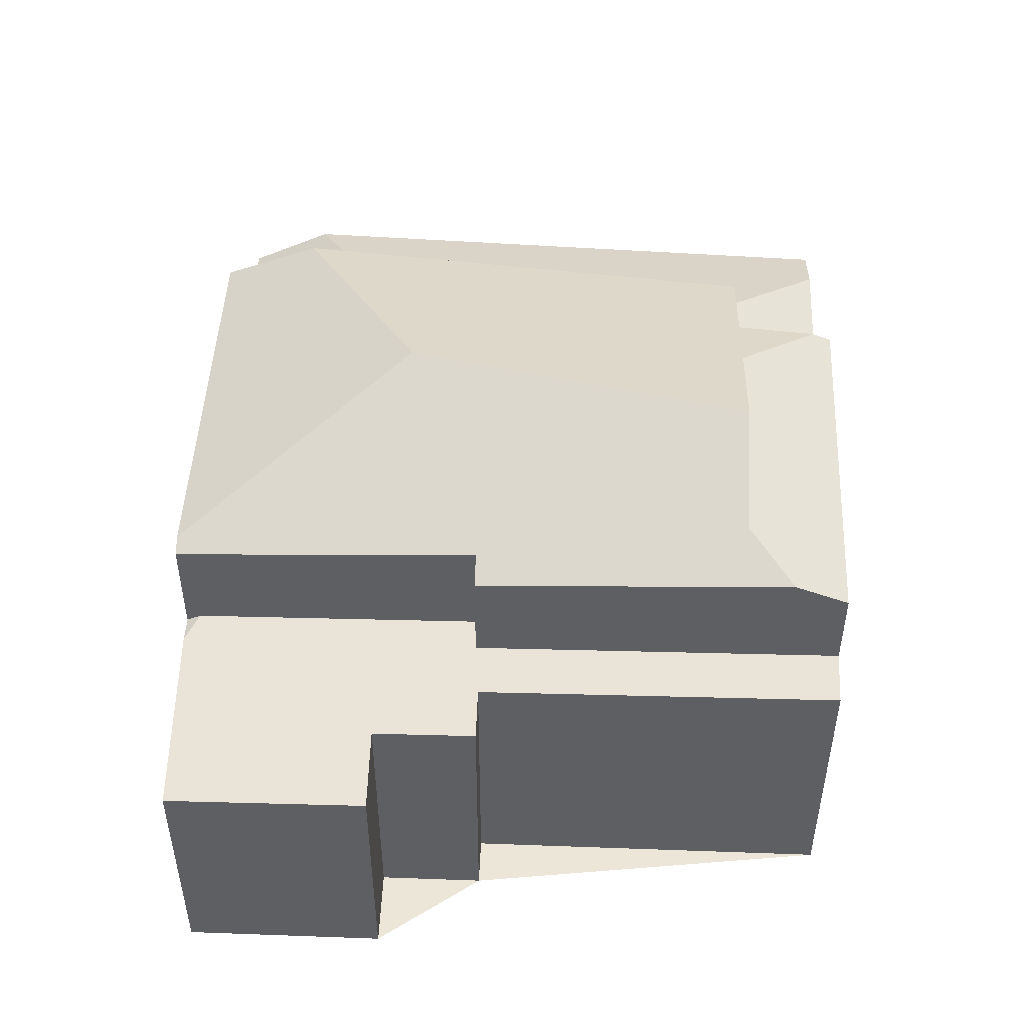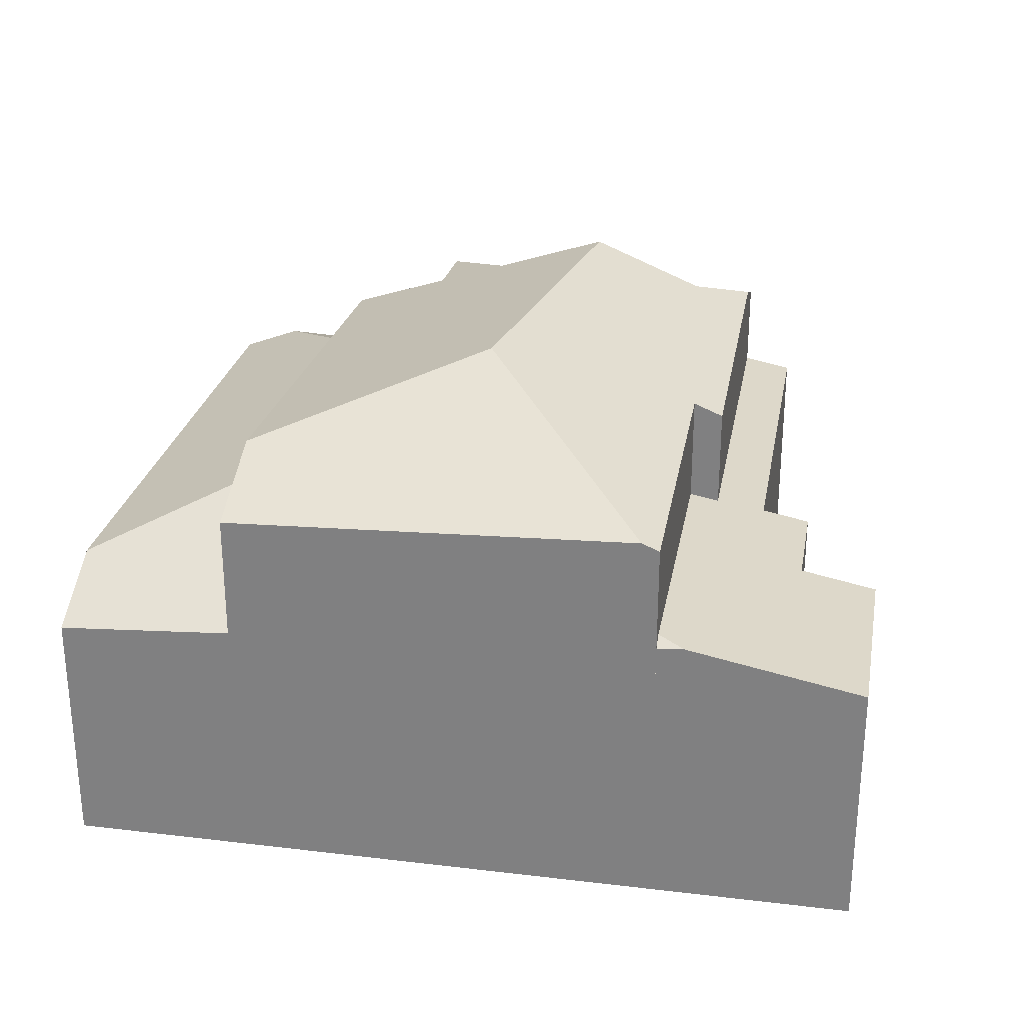
<metadata>
{"format":"obj","ext":"obj","renderer":"f3d","projection":"perspective","resolution":1024,"background":"white","views":[{"elev":48.9,"azim":98.2,"up":"+Z"},{"elev":28.0,"azim":16.2,"up":"+Z"}]}
</metadata>
<code>
v 125.4 297.4 7.143
v 141.7 290.7 7.51
v 142.8 290.8 7.3
v 143.1 288.4 7.261
v 144.8 288.6 6.926
v 145.3 284 6.851
v 140.9 299 7.645
v 127 282.1 6.629
v 135.5 288.2 12.11
v 135.9 293.7 11.96
v 134.5 287.5 11.8
v 135.8 292.3 12
v 131.8 290 10.75
v 131.9 289.9 10.81
v 134.9 291.8 11.71
v 135.8 292.4 11.99
v 135.8 291.6 12.02
v 135 291.9 11.75
v 135 291.9 11.75
v 129.8 295.2 9.802
v 132.1 297.3 10.47
v 131.8 297.5 10.36
v 135.5 288.2 12.11
v 140.3 283.5 10.15
v 136.1 296.2 11.89
v 140.7 283.6 9.992
v 132.6 282.7 9.824
v 136.9 286.8 11.54
v 133.1 298.2 10.09
v 126.8 297.5 7.674
v 126.8 284.1 7.611
v 136.9 296.3 11.56
v 131 282.6 9.215
v 131.7 298 9.553
v 141.3 283.6 7.625
v 139.8 298.9 7.86
v 131.5 295.7 9.471
v 131.7 298 9.427
v 140.7 283.6 7.742
v 129.8 295.5 9.796
v 129.7 294.7 9.814
v 131 282.6 9.616
v 135.5 288.2 12.11
v 136.9 286.8 11.54
v 140.3 283.5 10.15
v 130.8 284.8 10.68
v 131 282.6 9.756
v 135.9 293.7 11.96
v 136.9 294.7 11.56
v 138.7 296.5 10.81
v 139.8 298.9 9.82
v 139.9 297.6 10.33
v 135.3 296.1 10.95
v 133.5 295.9 11.02
v 131.7 297.6 10.33
v 131.7 298 10.15
v 139.9 297.1 7.831
v 129 295.5 8.517
v 129.7 294.8 8.784
v 131.7 298 7.457
v 136.3 287.5 11.79
v 136.9 288.1 11.54
v 130 292.4 9.776
v 141 297.6 7.622
v 126.8 297.5 7.674
v 136.3 287.5 11.79
v 134.5 287.5 11.8
v 130 291.7 10.08
v 140.5 291.6 10.07
v 135.8 292.3 12
v 138.7 289.9 10.79
v 141.3 283.6 7.625
v 130.3 289.2 10.3
v 130.4 288 9.705
v 140.1 288.7 10.22
v 140.6 283.9 7.747
v 126.8 284.1 7.611
v 130.5 286.8 9.066
v 131 282.6 6.907
v 140.7 283.6 7.582
v 136.9 291.4 11.55
v 135.8 292.4 11.99
v 130.5 287.4 9.694
v 130.3 288.9 10.33
v 140.7 283.6 8.374
v 140.2 287.8 10.18
v 138.5 289.6 10.9
v 136.2 292 11.84
v 136.9 291.3 11.55
v 131 282.6 7.655
v 130.6 286 9.095
v 129.8 293.6 9.795
v 129.8 294.3 9.009
v 141.2 295.6 7.59
v 135.8 291.6 12.02
v 140.2 294.4 8.939
v 140.1 295.4 7.804
v 140.3 293.3 10.14
v 129.9 293.5 9.924
v 129.8 294.5 8.797
v 136.4 291.9 11.78
v 136.4 291.9 11.77
v 125.6 295.8 7.197
v 136.9 292.1 11.55
v 133.9 297.4 10.42
v 129.7 295.2 9.775
v 132.1 297.3 10.47
v 129.8 293.8 9.215
v 129.8 294 9.31
v 140.5 291.5 7.74
v 140.2 294.4 8.917
v 129.9 292.9 8.853
v 139.9 297.8 10.27
v 141.7 291 7.516
v 142.5 290.8 7.366
v 142.8 290.6 7.297
v 140.2 294.4 8.924
v 131.8 297 10.38
v 126.3 288.8 7.445
v 130.2 295.6 9.915
v 127.3 297.1 7.863
v 140.9 298.5 7.637
v 133.6 297.7 10.29
v 139.8 298.4 7.852
v 131.8 297.5 10.36
v 139.8 298.4 10.03
v 125.5 296.9 7.161
v 127.3 297.1 7.863
v 131.7 297.5 9.418
v 131.7 297.5 7.665
v 131.7 297.5 10.34
v 131.7 297.5 9.571
v 140.3 293.3 10.14
v 140.5 291.6 10.07
v 139.9 297.6 10.33
v 139.9 297.8 10.27
v 140.6 290.5 7.724
v 140.6 290.5 10.02
v 140.1 295.4 7.804
v 140.5 291.5 7.74
v 139.8 298.9 7.86
v 139.8 298.4 7.852
v 139.9 297.1 7.831
v 139.8 298.4 10.03
v 139.8 298.9 9.82
v 139.9 297.6 10.33
v 141.3 283.6 7.612
v 135.3 296.1 10.95
v 133.5 295.9 11.02
v 131.9 295.8 10.49
v 131.9 295.8 9.894
v 125.7 295.1 7.223
v 127.3 295.3 7.841
v 140 296.6 9.797
v 140 296.6 10.28
v 129 295.5 8.517
v 129.8 295.5 9.796
v 133.5 295.9 11.02
v 136.1 296.2 11.89
v 136.1 296.2 11.89
v 136.9 296.3 11.56
v 138.7 296.5 10.81
v 138.7 296.5 10.81
v 129.6 295.5 8.759
v 130.2 295.6 9.915
v 129.6 295.5 9.743
v 140 296.6 7.823
v 131.9 295.8 8.388
v 131.9 295.8 9.39
v 129 295.5 8.517
v 140 296.6 7.823
v 140 296.6 8.027
v 131.9 295.8 9.633
v 141.1 296.7 7.608
v 140 296.6 10.28
v 129.8 294.5 8.797
v 129.9 292.9 8.853
v 129.6 295.5 8.759
v 129.7 294.8 8.784
v 129.6 295.5 9.743
v 129.7 295.2 9.775
v 129.5 297.3 7.766
v 129.4 297.8 7.558
v 131 282.6 6.907
v 130.5 286.8 9.066
v 129.6 295.5 8.759
v 129.6 295.5 8.489
v 130 291.7 10.08
v 130.3 289.2 10.3
v 130.8 284.8 10.68
v 130.3 288.9 10.33
v 129.7 294.7 9.814
v 129.9 293.5 9.924
v 129.6 295.5 9.743
v 131 282.6 9.756
v 130.8 284.8 10.68
v 130.5 286.8 9.066
v 129.6 295.5 8.489
v 140.6 284.1 7.751
v 140.6 284.1 7.864
v 130.9 283.1 7.188
v 139.8 284 10.36
v 133.2 283.3 10.08
v 130.9 283.1 7.188
v 130.9 283.1 9.986
v 140.6 284.1 8.607
v 139.8 284 10.36
v 130.9 283.1 9.625
v 130.9 283.1 9.986
v 140.6 284.1 10.02
v 130.9 283.1 7.888
v 130.9 283.1 9.195
v 141.3 284.2 7.621
v 145.2 284.6 6.86
v 127 282.7 6.911
v 127.9 282.2 6.69
v 127.8 282.8 6.972
v 126.5 295.2 7.558
v 127.1 289.7 7.752
v 127.6 284.7 7.929
v 126.3 297.5 7.478
v 126.4 297 7.496
v 126.5 295.5 7.546
v 127.6 284.7 7.929
v 127.3 297.1 7.857
v 126.4 297 7.496
v 131.8 297.5 10.35
v 139.8 298.4 7.852
v 139.8 298.4 10.02
v 139.8 298.4 7.852
v 131.8 297.5 10.35
v 133.6 297.7 10.28
v 139.8 298.4 10.02
v 131.7 297.5 9.419
v 131.7 297.5 7.66
v 127.3 297.1 7.857
v 131.7 297.5 10.34
v 131.7 297.5 9.57
v 140.9 298.5 7.637
v 129.5 297.3 7.76
v 125.5 296.9 7.161
v 133.2 282.8 9.853
v 133.2 283.3 10.07
v 133.2 283.3 10.08
v 132.9 286.3 11.32
v 131.7 297.6 10.33
v 131.7 298 10.15
v 131.7 297.5 7.66
v 131.7 298 7.457
v 131.7 297.5 10.34
v 131.7 297.5 10.34
v 131.7 297.6 10.33
v 131.9 295.8 10.49
v 131.9 295.8 9.894
v 131.7 297.5 7.665
v 131.9 295.8 9.39
v 131.9 295.8 8.388
v 132.5 290.4 10.96
v 132.5 290.2 10.97
v 132.6 289.3 11.06
v 132.9 286.3 11.32
v 131.9 295.8 8.388
v 131.9 295.8 9.633
v 131.8 297 10.38
v 131.9 295.8 10.49
v 132.2 292.7 10.76
v 127.2 289.1 7.773
v 130.3 289.4 8.974
v 140.6 290.5 10.02
v 140.6 290.5 7.724
v 142.7 290.7 7.321
v 132.5 289.6 11.03
v 135.7 290 12.06
v 138.3 290.2 10.97
v 139.2 290.3 10.61
v 140.6 290.5 7.724
v 140.6 290.5 10.02
v 140 290.4 7.853
v 140 290.4 10.29
v 130.3 289.4 8.974
v 130.3 289.4 9.727
v 142.8 290.7 7.298
v 126.3 289 7.438
v 126.5 289 7.517
v 130.3 289.4 10.28
v 132.2 289.6 10.92
v 130.3 289.4 10.28
v 136.9 290.1 11.54
v 138 290.2 11.12
v 135.7 290 12.06
v 130.8 289.5 10.44
v 131.3 289.5 10.63
v 144.7 288.6 6.937
v 145.2 284.6 6.872
v 145.2 284 6.863
v 130.5 287.1 9.055
v 127.4 286.8 7.854
v 140 288.1 10.28
v 136.9 287.8 11.54
v 144.7 288.6 6.937
v 140.9 288.2 7.686
v 134.5 287.5 11.82
v 134.4 287.5 11.78
v 132.8 287.3 11.23
v 140.2 288.1 9.903
v 140.2 288.1 7.816
v 130.5 287.1 9.055
v 130.5 287.1 9.227
v 130.5 287.1 10.48
v 136.6 287.7 11.68
v 136.1 287.7 11.88
v 140.2 288.1 10.19
v 130.5 287.1 10.48
v 130.5 287.1 9.69
v 134.5 287.5 11.82
v 136.1 287.7 11.88
v 130.5 287.1 9.575
v 126.5 286.7 7.519
v 144.8 288.6 6.925
v 140.7 283.6 7.582
v 140.6 283.9 7.747
v 140 290.4 7.853
v 139.7 293.1 10.41
v 139.9 291 10.32
v 140 290.4 10.29
v 139.1 298.3 10.05
v 139.1 298.8 9.847
v 140.2 288.1 7.816
v 139.3 297 10.58
v 139.2 297.7 10.29
v 140 290.4 7.853
v 140 290.4 10.29
v 139.1 298.3 10.06
v 140.1 288.7 10.22
v 140.6 284.1 10.02
v 140.7 283.6 9.992
v 140.2 288.1 10.19
v 140.6 283.9 7.747
v 140.6 284.1 7.751
v 140.2 287.8 10.18
v 139.3 296.5 10.56
v 139.3 297 10.58
v 127 282.7 6.915
v 127.1 282.2 6.633
v 126.4 289 7.459
v 125.7 295.1 7.244
v 126.9 284.1 7.631
v 125.5 296.9 7.182
v 125.5 296.9 7.181
v 126.4 288.9 7.464
v 126.9 284.1 7.631
v 126.6 286.7 7.54
v 125.5 297.4 7.164
v 125.7 295.8 7.219
v 138.4 285.3 10.92
v 130.8 284.6 7.928
v 133 284.8 10.68
v 130.8 284.6 10.59
v 140.5 285.6 7.775
v 140.5 285.6 8.603
v 130.8 284.6 7.928
v 138.4 285.3 10.92
v 140.5 285.6 10.08
v 127.7 284.2 7.711
v 126.9 284.2 7.66
v 126.8 284.1 7.608
v 126.9 284.1 7.629
v 135 285 10.77
v 140.5 285.6 9.219
v 130.8 284.6 9.648
v 130.8 284.6 10.59
v 140.5 285.6 10.08
v 126.9 284.2 7.66
v 140.5 285.6 7.775
v 145 286 6.895
v 145.1 286 6.884
v 141.1 285.6 7.645
v 130.8 284.6 8.5
v 130.8 284.6 9.144
v 139.6 284.1 10.41
v 140.6 284.2 10.02
v 130.9 283.2 7.255
v 130.9 283.2 10.04
v 133.2 283.5 10.14
v 140.6 284.2 7.93
v 140.6 284.2 7.753
v 126.9 282.8 6.977
v 127 282.8 6.981
v 140.6 284.2 7.753
v 145.2 284.7 6.862
v 145.1 284.7 6.874
v 141.3 284.3 7.624
v 130.9 283.2 7.255
v 139.6 284.1 10.41
v 127.8 282.9 7.038
v 133.4 283.5 10.15
v 140.6 284.2 8.662
v 130.9 283.2 10.04
v 130.9 283.2 9.627
v 140.6 284.2 10.02
v 130.9 283.2 9.191
v 130.9 283.2 7.943
v 125.5 297.4 7.164
v 125.4 297.4 7.143
v 125.4 297.4 1.05
v 125.5 297.4 1.05
v 142.5 290.8 7.366
v 141.7 290.7 7.51
v 141.7 290.7 1.05
v 142.5 290.8 1.05
v 142.8 290.7 7.298
v 142.8 290.8 7.3
v 142.8 290.8 1.05
v 142.8 290.7 1.05
v 144.7 288.6 6.937
v 143.1 288.4 7.261
v 143.1 288.4 1.05
v 144.7 288.6 1.05
v 144.8 288.6 6.925
v 144.8 288.6 6.926
v 144.8 288.6 1.05
v 144.8 288.6 1.05
v 145.2 284 6.863
v 145.3 284 6.851
v 145.3 284 1.05
v 145.2 284 1.05
v 140.9 298.5 7.637
v 140.9 299 7.645
v 140.9 299 1.05
v 140.9 298.5 1.05
v 127 282.7 6.911
v 127 282.1 6.629
v 127 282.1 1.05
v 127 282.7 1.05
v 133.2 282.8 9.853
v 140.3 283.5 10.15
v 140.3 283.5 1.05
v 133.2 282.8 1.05
v 131 282.6 9.756
v 132.6 282.7 9.824
v 132.6 282.7 1.05
v 131 282.6 1.05
v 139.1 298.8 9.847
v 133.1 298.2 10.09
v 133.1 298.2 1.05
v 139.1 298.8 1.05
v 129.4 297.8 7.558
v 126.8 297.5 7.674
v 126.8 297.5 1.05
v 129.4 297.8 1.05
v 140.7 283.6 7.582
v 141.3 283.6 7.625
v 141.3 283.6 1.05
v 140.7 283.6 1.05
v 141.1 296.7 7.608
v 141 297.6 7.622
v 141 297.6 1.05
v 141.1 296.7 1.05
v 126.8 284.1 7.608
v 126.8 284.1 7.611
v 126.8 284.1 1.05
v 126.8 284.1 1.05
v 141.7 291 7.516
v 141.2 295.6 7.59
v 141.2 295.6 1.05
v 141.7 291 1.05
v 125.5 296.9 7.161
v 125.6 295.8 7.197
v 125.6 295.8 1.05
v 125.5 296.9 1.05
v 141.7 290.7 7.51
v 141.7 291 7.516
v 141.7 291 1.05
v 141.7 290.7 1.05
v 142.8 290.8 7.3
v 142.5 290.8 7.366
v 142.5 290.8 1.05
v 142.8 290.8 1.05
v 143.1 288.4 7.261
v 142.8 290.6 7.297
v 142.8 290.6 1.05
v 143.1 288.4 1.05
v 126.3 289 7.438
v 126.3 288.8 7.445
v 126.3 288.8 1.05
v 126.3 289 1.05
v 141 297.6 7.622
v 140.9 298.5 7.637
v 140.9 298.5 1.05
v 141 297.6 1.05
v 125.5 296.9 7.161
v 125.5 296.9 7.161
v 125.5 296.9 1.05
v 125.5 296.9 1.05
v 140.9 299 7.645
v 139.8 298.9 7.86
v 139.8 298.9 1.05
v 140.9 299 1.05
v 141.3 283.6 7.625
v 141.3 283.6 7.612
v 141.3 283.6 1.05
v 141.3 283.6 1.05
v 125.6 295.8 7.197
v 125.7 295.1 7.223
v 125.7 295.1 1.05
v 125.6 295.8 1.05
v 141.2 295.6 7.59
v 141.1 296.7 7.608
v 141.1 296.7 1.05
v 141.2 295.6 1.05
v 131.7 298 7.457
v 129.4 297.8 7.558
v 129.4 297.8 1.05
v 131.7 298 1.05
v 127.9 282.2 6.69
v 131 282.6 6.907
v 131 282.6 1.05
v 127.9 282.2 1.05
v 145.3 284 6.851
v 145.2 284.6 6.86
v 145.2 284.6 1.05
v 145.3 284 1.05
v 126.9 282.8 6.977
v 127 282.7 6.911
v 127 282.7 1.05
v 126.9 282.8 1.05
v 127.1 282.2 6.633
v 127.9 282.2 6.69
v 127.9 282.2 1.05
v 127.1 282.2 1.05
v 126.8 297.5 7.674
v 126.3 297.5 7.478
v 126.3 297.5 1.05
v 126.8 297.5 1.05
v 140.9 298.5 7.637
v 140.9 298.5 7.637
v 140.9 298.5 1.05
v 140.9 298.5 1.05
v 125.4 297.4 7.143
v 125.5 296.9 7.161
v 125.5 296.9 1.05
v 125.4 297.4 1.05
v 132.6 282.7 9.824
v 133.2 282.8 9.853
v 133.2 282.8 1.05
v 132.6 282.7 1.05
v 133.1 298.2 10.09
v 131.7 298 10.15
v 131.7 298 1.05
v 133.1 298.2 1.05
v 142.8 290.6 7.297
v 142.8 290.7 7.298
v 142.8 290.7 1.05
v 142.8 290.6 1.05
v 125.7 295.1 7.223
v 126.3 289 7.438
v 126.3 289 1.05
v 125.7 295.1 1.05
v 144.8 288.6 6.926
v 144.7 288.6 6.937
v 144.7 288.6 1.05
v 144.8 288.6 1.05
v 141.3 283.6 7.612
v 145.2 284 6.863
v 145.2 284 1.05
v 141.3 283.6 1.05
v 126.3 288.8 7.445
v 126.5 286.7 7.519
v 126.5 286.7 1.05
v 126.3 288.8 1.05
v 145.1 286 6.884
v 144.8 288.6 6.925
v 144.8 288.6 1.05
v 145.1 286 1.05
v 139.8 298.9 9.82
v 139.1 298.8 9.847
v 139.1 298.8 1.05
v 139.8 298.9 1.05
v 140.3 283.5 10.15
v 140.7 283.6 9.992
v 140.7 283.6 1.05
v 140.3 283.5 1.05
v 127 282.1 6.629
v 127.1 282.2 6.633
v 127.1 282.2 1.05
v 127 282.1 1.05
v 126.3 297.5 7.478
v 125.5 297.4 7.164
v 125.5 297.4 1.05
v 126.3 297.5 1.05
v 126.5 286.7 7.519
v 126.8 284.1 7.608
v 126.8 284.1 1.05
v 126.5 286.7 1.05
v 145.2 284.7 6.862
v 145.1 286 6.884
v 145.1 286 1.05
v 145.2 284.7 1.05
v 126.8 284.1 7.611
v 126.9 282.8 6.977
v 126.9 282.8 1.05
v 126.8 284.1 1.05
v 145.2 284.6 6.86
v 145.2 284.7 6.862
v 145.2 284.7 1.05
v 145.2 284.6 1.05
v 141.7 290.7 1.05
v 142.8 290.8 1.05
v 143.1 288.4 1.05
v 144.8 288.6 1.05
v 145.3 284 1.05
v 127 282.1 1.05
v 125.4 297.4 1.05
v 140.9 299 1.05
f 368 28 362
f 19 16 12 18
f 18 12 17
f 259 14 13 258
f 272 260 286
f 18 15 19
f 165 20 157
f 310 62 299
f 123 105 107 125
f 186 37 40 194
f 109 93 108
f 334 71 275 325
f 50 32 53
f 353 221 226 349
f 316 66 67 315
f 53 32 25 54
f 92 63 68 99
f 96 69 98
f 378 91 78 361
f 80 39 76
f 88 70 82
f 308 78 91 317
f 323 104 49 162 341
f 357 261 67 66 28 368
f 84 73 74 83
f 369 86 312 305 360
f 336 45 207 335
f 287 68 63 281
f 111 97 110
f 95 70 88 101
f 108 93 100 112
f 289 87 62 288
f 371 46 313 314 370
f 372 86 369
f 337 298 87 71 334
f 101 88 102
f 274 71 87 289
f 379 91 378
f 102 88 82 48 49 104
f 370 314 317 91 379
f 169 129 130 168
f 172 57 171
f 151 118 131 132 173
f 311 43 290 288 62 310
f 93 59 100
f 102 81 89 101
f 350 284 267 297 352
f 173 132 129 169
f 104 81 102
f 99 41 92
f 154 113 126 124 57 172
f 275 71 274
f 149 107 105 148
f 108 63 92 109
f 277 69 96 111 110 276
f 281 63 108 112 280
f 109 92 41 106
f 282 116 271
f 111 96 117
f 150 118 151
f 345 284 350
f 155 52 113 154
f 179 156 178
f 159 10 158
f 232 123 125 231
f 176 153 156 179
f 235 130 129 234
f 238 132 131 237
f 234 129 132 238
f 230 124 126 233
f 161 49 48 160
f 162 49 161
f 330 136 135 329
f 331 137 138 332
f 139 94 114 140
f 228 141 7 239
f 142 122 64 143
f 326 229 144 333
f 333 144 136 330
f 174 94 139 167
f 295 147 213 294
f 354 223 218 346
f 154 117 96 98 155
f 348 222 223 354
f 164 59 93 109 106 166
f 171 97 111 117 172
f 172 117 154
f 167 143 64 174
f 341 162 342
f 180 157 20 181
f 240 182 128 236
f 364 224 185 356
f 186 58 187
f 291 189 285
f 309 191 292 286 260 304
f 266 193 192 20 165 265
f 292 191 189 291
f 258 13 188 193 266
f 198 170 128 182
f 181 20 192
f 199 76 200
f 243 203 202 24 242
f 321 35 320
f 244 203 243
f 200 76 39 85 206
f 299 62 87 298
f 208 42 47 209
f 206 85 26 210
f 211 90 33 212
f 212 33 42 208
f 301 270 271 116 4 293 300
f 201 79 90 211
f 217 204 184 216
f 344 8 215 343
f 218 153 176 177 219
f 226 221 65 225
f 297 267 268 296
f 223 153 218
f 222 121 156 153 223
f 388 343 215 387
f 225 121 222 226
f 247 29 232 231 246
f 234 38 60 235
f 237 55 56 34 238
f 238 34 38 234
f 233 51 36 230
f 239 122 142 228
f 327 145 229 326
f 349 226 222 348
f 236 30 183 240
f 242 27 243
f 243 27 195 205 244
f 248 240 183 249
f 250 227 22 251
f 253 120 254
f 255 182 240 248
f 256 37 186 187 257
f 258 15 259
f 303 260 272 273 9 302
f 252 227 250
f 358 196 261 357
f 262 198 182 255
f 254 120 40 37 263
f 263 37 256
f 264 21 158 265
f 251 22 21 264
f 304 260 303
f 265 158 10 16 19 266
f 266 19 15 258
f 267 219 177 268
f 270 140 114 2 115 271
f 272 259 15 18 17 273
f 324 275 274 81 104 323
f 360 305 306 359
f 307 78 308
f 271 115 3 282
f 346 218 219 284 345
f 286 14 259 272
f 325 275 324
f 281 74 73 287
f 288 89 289
f 289 89 81 274
f 290 95 101 89 288
f 284 219 267
f 285 188 13 291
f 292 14 286
f 291 13 14 292
f 300 293 5 319
f 294 214 6 295
f 296 197 220 297
f 380 355 363 381
f 392 377 375 391
f 302 11 303
f 303 11 245 304
f 305 75 279 278 306
f 308 74 281 280 307
f 299 44 61 310
f 312 75 305
f 313 84 83 314
f 340 298 337
f 315 23 316
f 314 83 317
f 310 61 311
f 373 351 367
f 317 83 74 308
f 391 375 376 390
f 304 245 190 309
f 323 133 134 324
f 324 134 269 325
f 326 232 29 327
f 322 270 301 328
f 329 163 148 105 330
f 333 123 232 326
f 330 105 123 333
f 389 374 377 392
f 339 213 147 72 338
f 341 175 133 323
f 342 146 175 341
f 343 217 216 344
f 345 283 152 346
f 365 224 364
f 348 127 241 349
f 350 119 283 345
f 367 351 77 366
f 349 241 1 353
f 352 318 119 350
f 346 152 103 354
f 354 103 127 348
f 384 244 205 383
f 386 199 200 385
f 395 217 343 388
f 366 318 352 367
f 394 202 203 396
f 396 203 244 384
f 385 200 206 397
f 399 208 209 398
f 397 206 210 400
f 367 352 297 220 373
f 375 300 319 376
f 374 328 301 377
f 402 211 212 401
f 401 212 208 399
f 393 201 211 402
f 355 44 299 298 340 363
f 377 301 300 375
f 382 204 217 395
f 383 358 357 384
f 385 360 359 386
f 387 31 347 388
f 390 214 294 391
f 392 213 339 389
f 388 347 365 364 395
f 396 368 362 394
f 384 357 368 396
f 397 369 360 385
f 398 371 370 399
f 400 372 369 397
f 401 379 378 402
f 399 370 379 401
f 402 378 361 393
f 395 364 356 382
f 381 335 207 380
f 391 294 213 392
f 404 405 406 403
f 408 409 410 407
f 412 413 414 411
f 416 417 418 415
f 420 421 422 419
f 424 425 426 423
f 428 429 430 427
f 432 433 434 431
f 436 437 438 435
f 440 441 442 439
f 444 445 446 443
f 448 449 450 447
f 452 453 454 451
f 456 457 458 455
f 460 461 462 459
f 464 465 466 463
f 468 469 470 467
f 472 473 474 471
f 476 477 478 475
f 480 481 482 479
f 484 485 486 483
f 488 489 490 487
f 492 493 494 491
f 496 497 498 495
f 500 501 502 499
f 504 505 506 503
f 508 509 510 507
f 512 513 514 511
f 516 517 518 515
f 520 521 522 519
f 524 525 526 523
f 528 529 530 527
f 532 533 534 531
f 536 537 538 535
f 540 541 542 539
f 544 545 546 543
f 548 549 550 547
f 552 553 554 551
f 556 557 558 555
f 560 561 562 559
f 564 565 566 563
f 568 569 570 567
f 572 573 574 571
f 576 577 578 575
f 580 581 582 579
f 584 585 586 583
f 588 589 590 587
f 592 593 594 591
f 596 597 598 595
f 600 601 602 599
f 604 605 606 603
f 608 609 610 611 612 613 614 607

</code>
